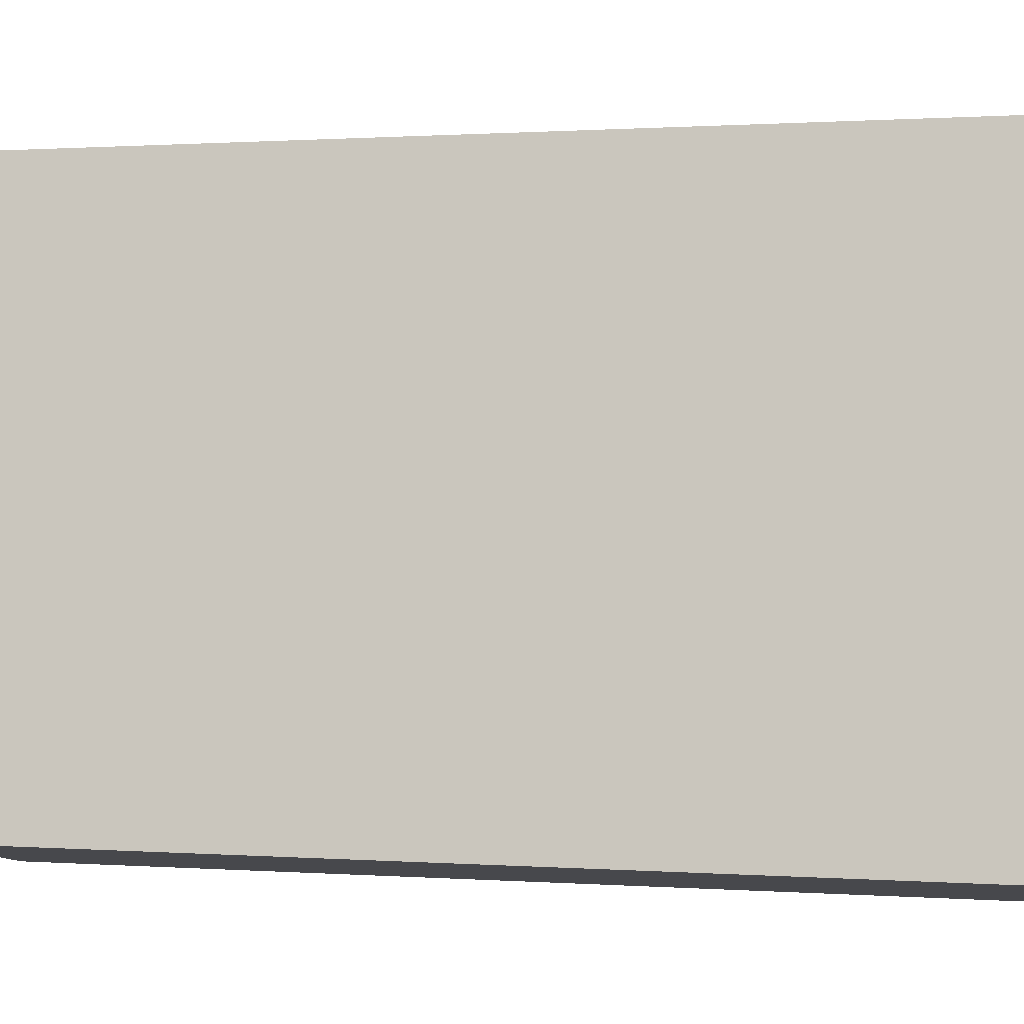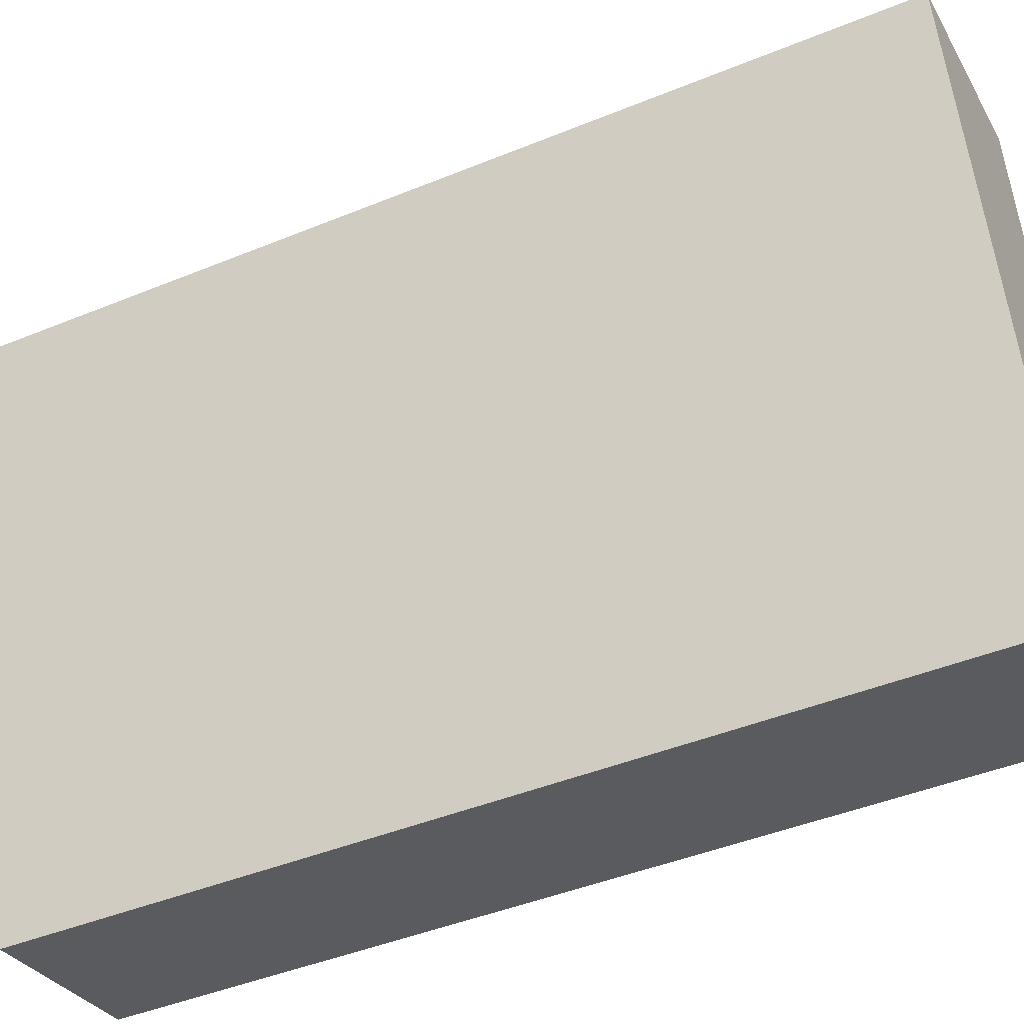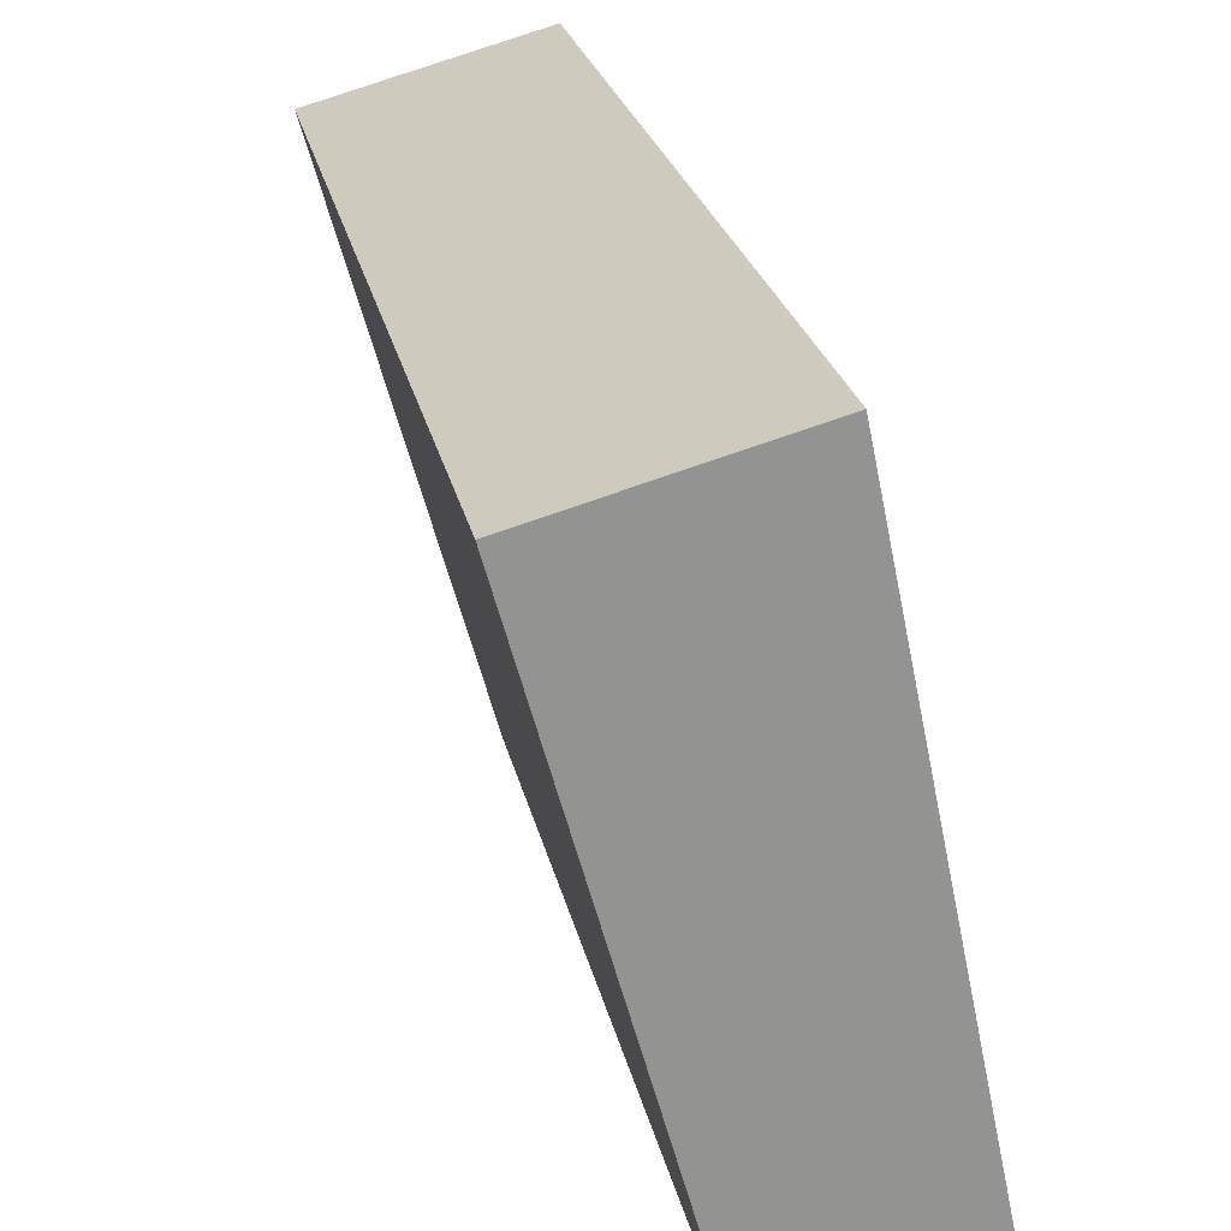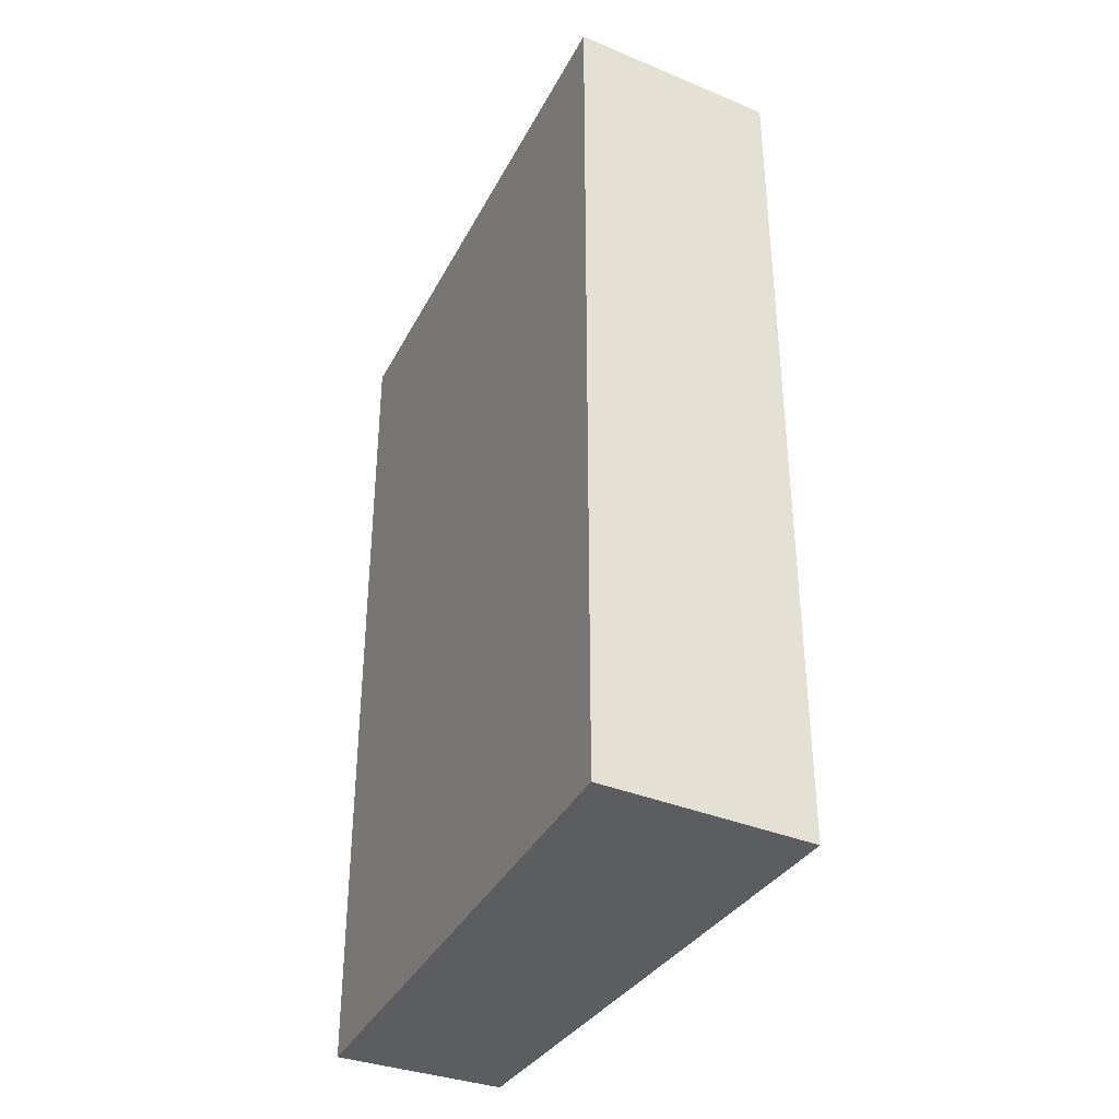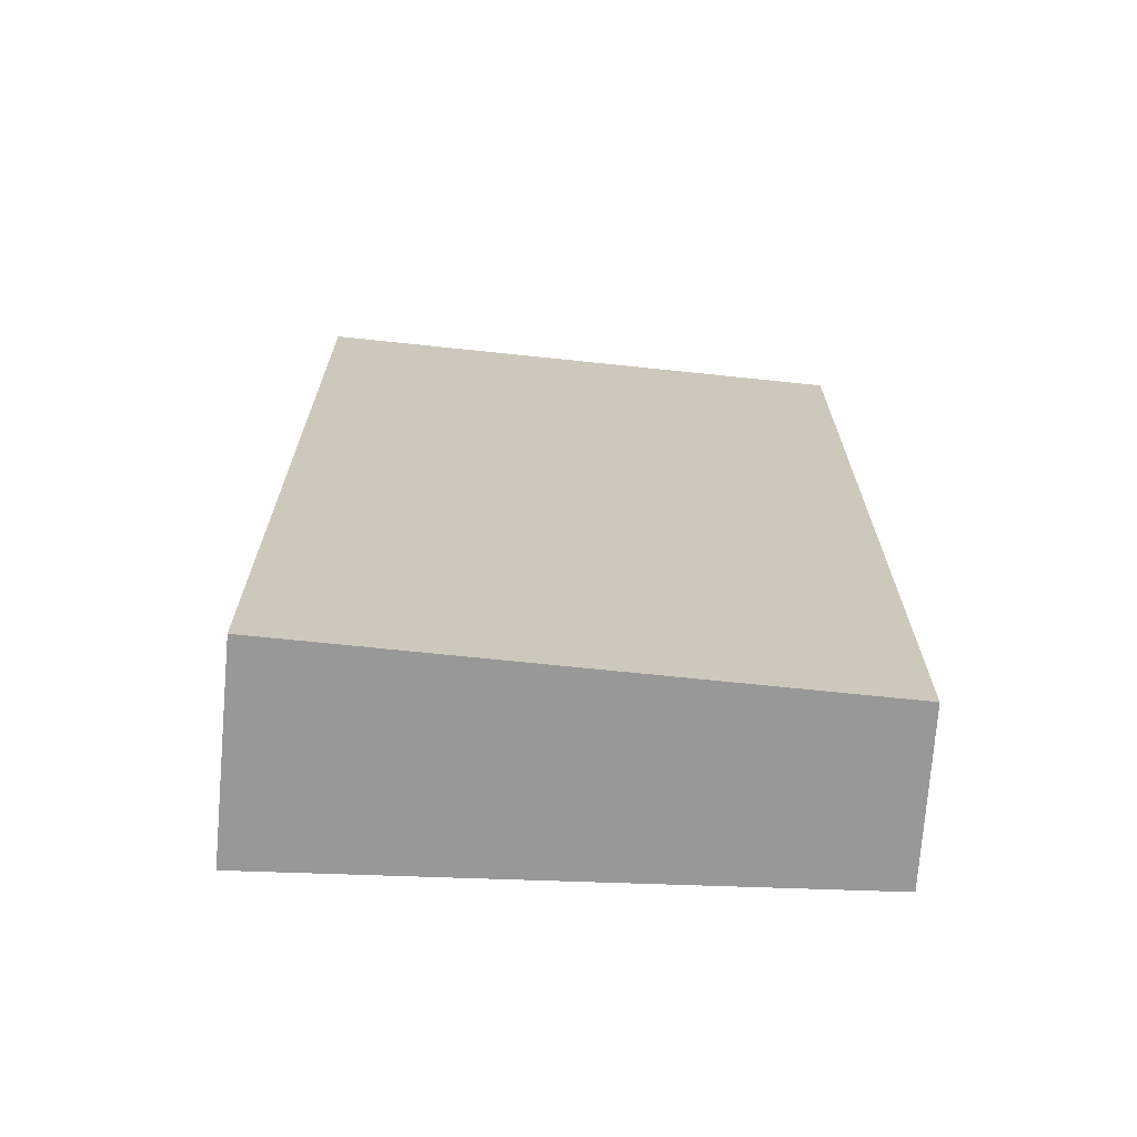
<metadata>
{"format":"obj","ext":"obj","renderer":"f3d","projection":"perspective","resolution":1024,"background":"white","views":[{"elev":0.7,"azim":-75.2,"up":"+Z"},{"elev":-44.9,"azim":115.4,"up":"+Z"},{"elev":23.7,"azim":168.7,"up":"+Z"},{"elev":-36.5,"azim":-13.0,"up":"+Y"},{"elev":-68.5,"azim":99.6,"up":"+Y"}]}
</metadata>
<code>
v  1.013 5.26 -0.228
v  0.698 5.26 3.387
v  1.928 5.26 3.048
v  0 5.26 3.221e-16
v  1.013 1.396e-17 -0.228
v  0 0 0
v  0.698 -2.074e-16 3.387
v  1.928 -1.866e-16 3.048
g defaultobject
f 1 2 3
f 2 1 4
f 5 4 1
f 4 5 6
f 6 2 4
f 2 6 7
f 7 3 2
f 3 7 8
f 8 1 3
f 1 8 5
f 5 7 6
f 7 5 8

</code>
